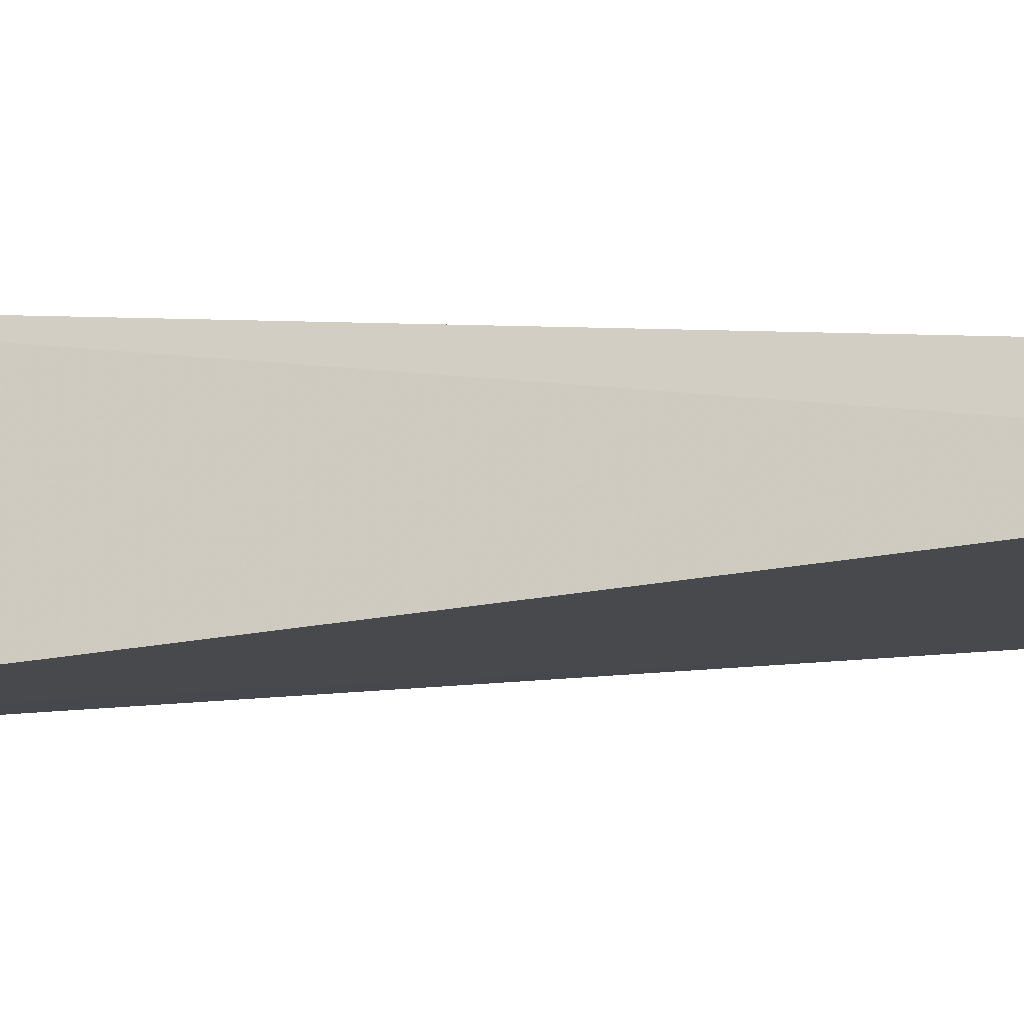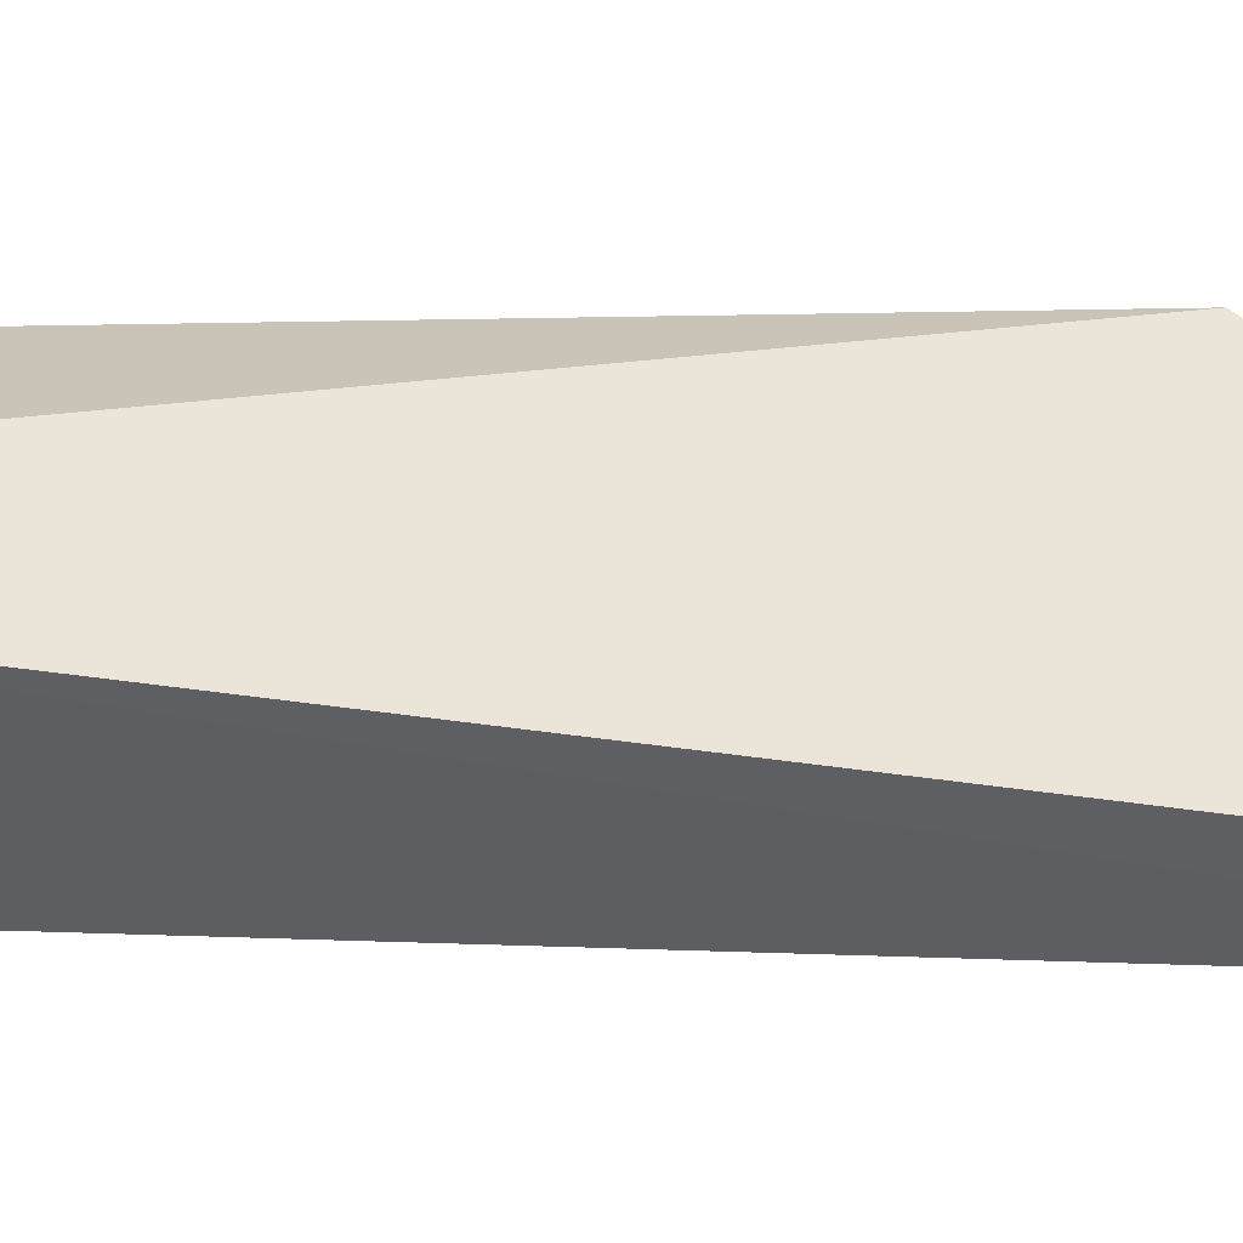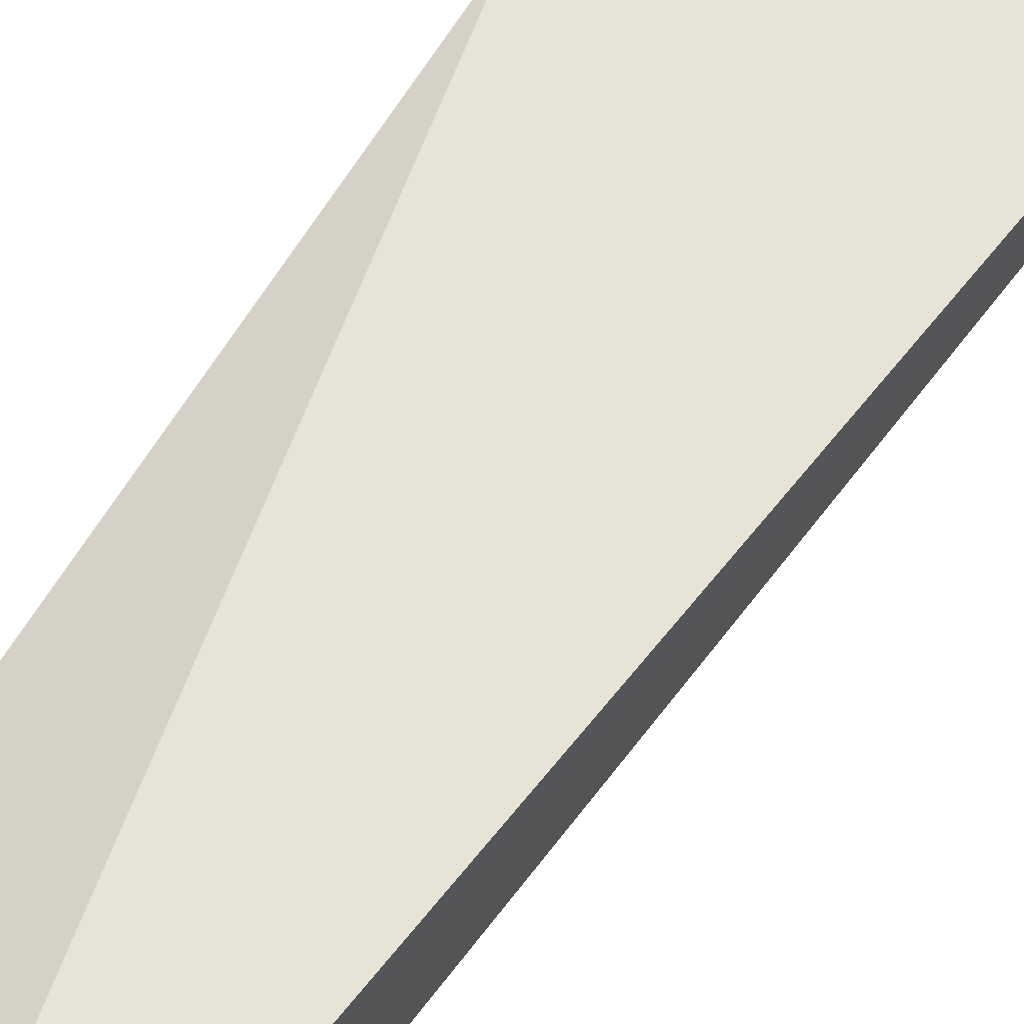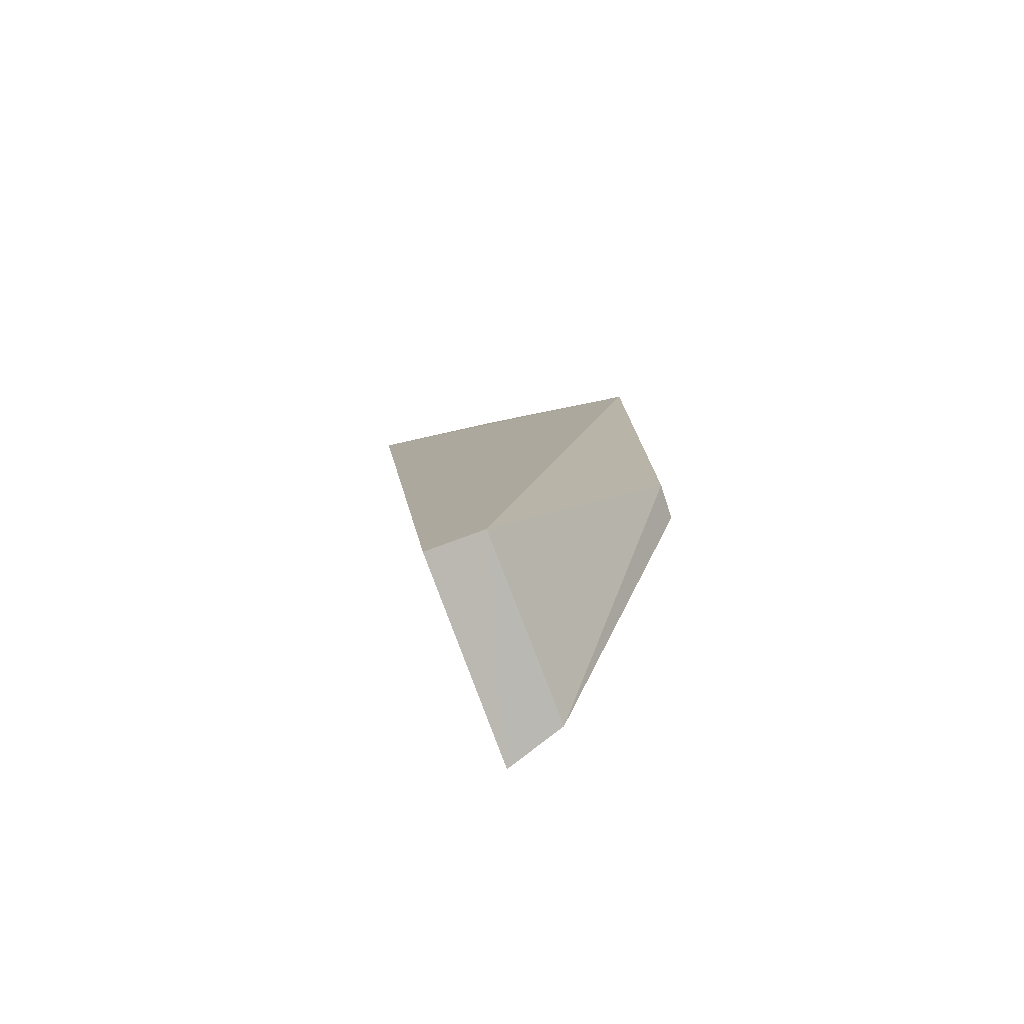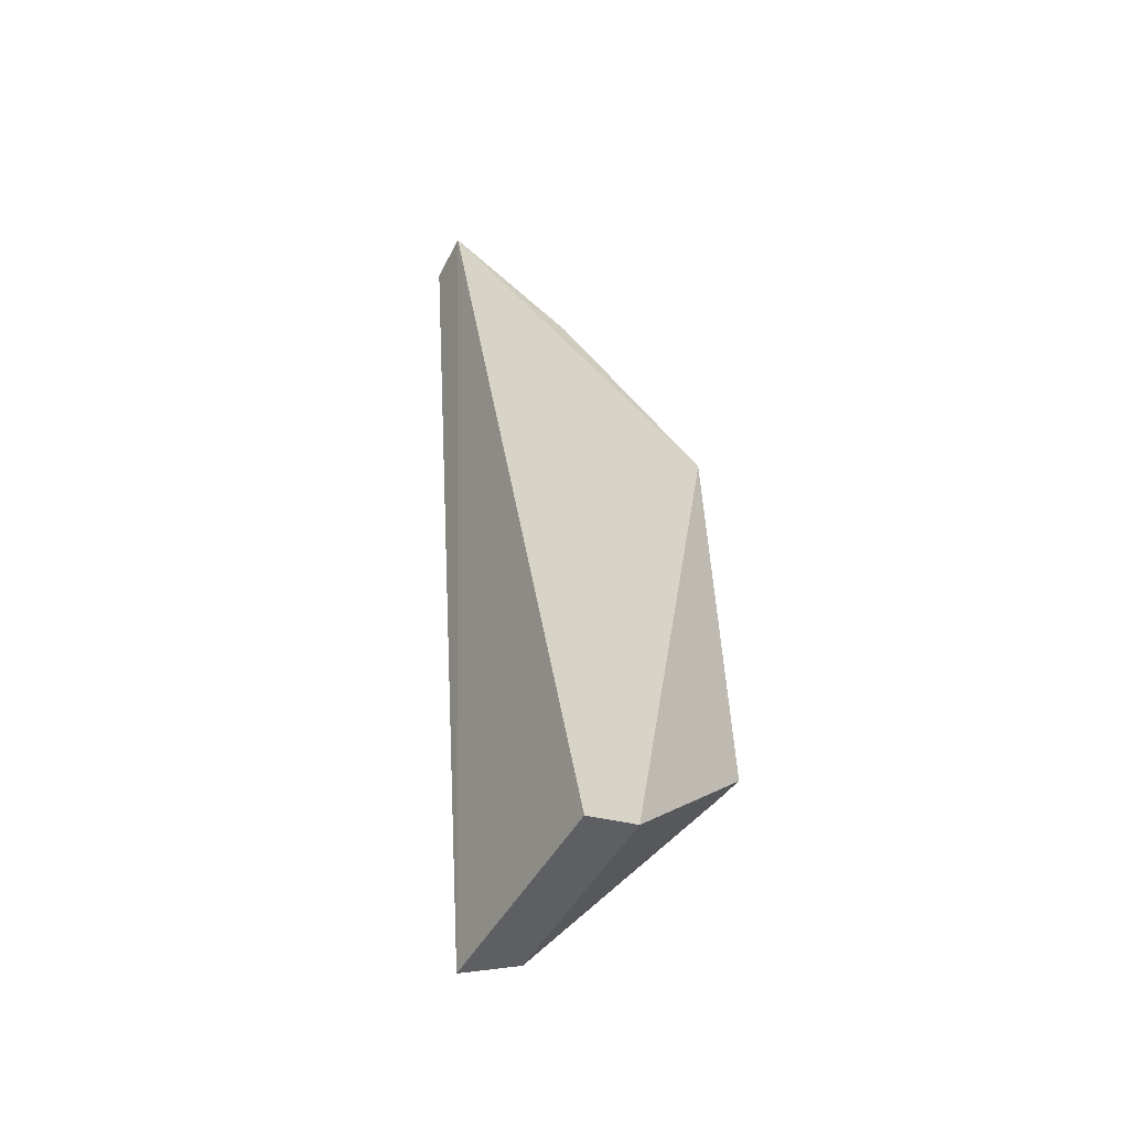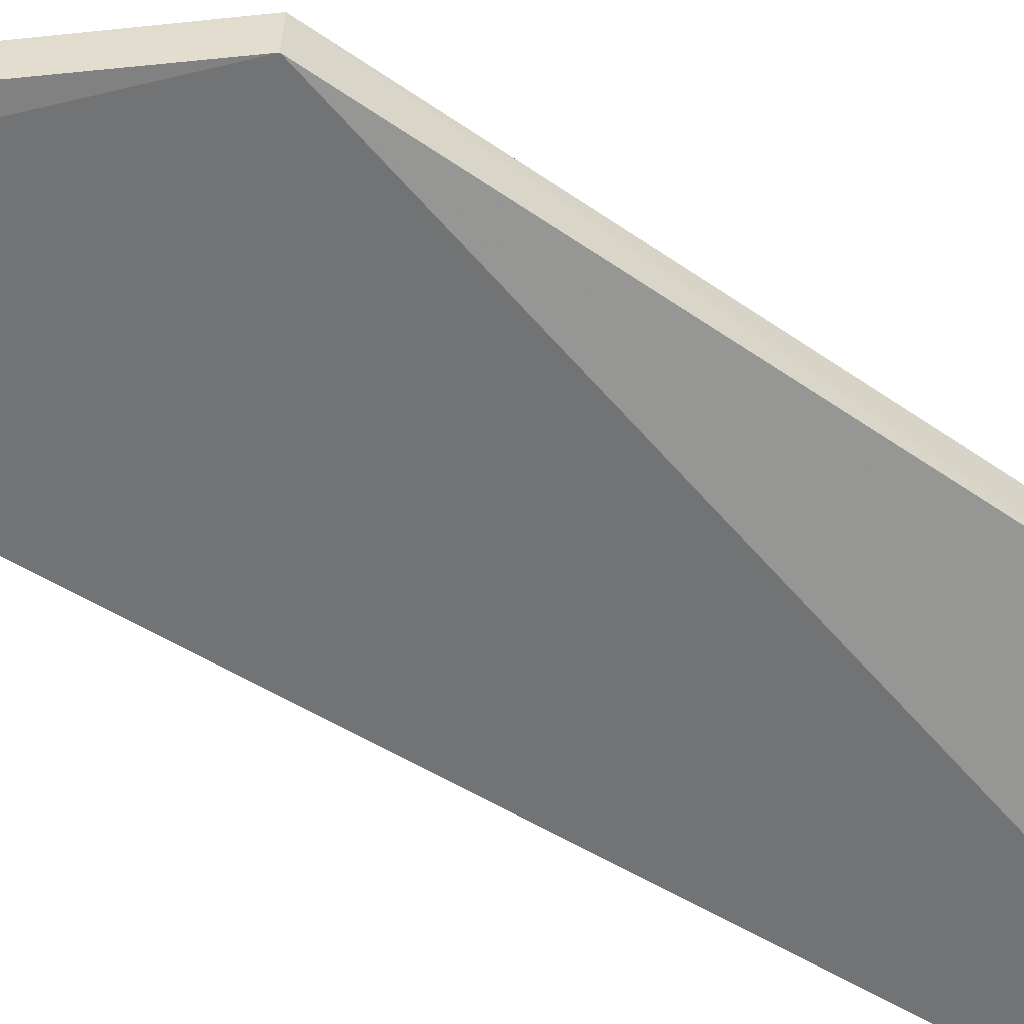
<metadata>
{"format":"obj","ext":"obj","renderer":"f3d","projection":"perspective","resolution":1024,"background":"white","views":[{"elev":-16.3,"azim":-84.4,"up":"+Y"},{"elev":50.0,"azim":-92.6,"up":"+Y"},{"elev":69.4,"azim":-148.7,"up":"+Y"},{"elev":-76.5,"azim":21.3,"up":"+Z"},{"elev":-54.0,"azim":-29.3,"up":"+Z"},{"elev":-49.4,"azim":50.5,"up":"+Y"}]}
</metadata>
<code>
v 0.104 -0.002279 0.453
v 0.1056 -0.002279 0.3759
v 0.07424 0.01784 0.343
v 0.05647 0.003888 0.487
v 0.07495 -0.01297 0.3431
v 0.104 0.002413 0.4528
v 0.08311 -0.01201 0.3466
v 0.05624 -0.003616 0.4876
v 0.1054 0.002924 0.3767
v 0.07836 0.002377 0.4773
v 0.08276 0.01646 0.347
v 0.07841 -0.002121 0.4775
f 6 1 2
f 7 2 1
f 7 1 5
f 7 5 3
f 8 5 1
f 8 4 3
f 8 3 5
f 9 6 2
f 10 6 4
f 10 4 8
f 11 6 9
f 11 3 4
f 11 4 6
f 11 7 3
f 11 9 2
f 11 2 7
f 12 10 8
f 12 8 1
f 12 1 6
f 12 6 10

</code>
